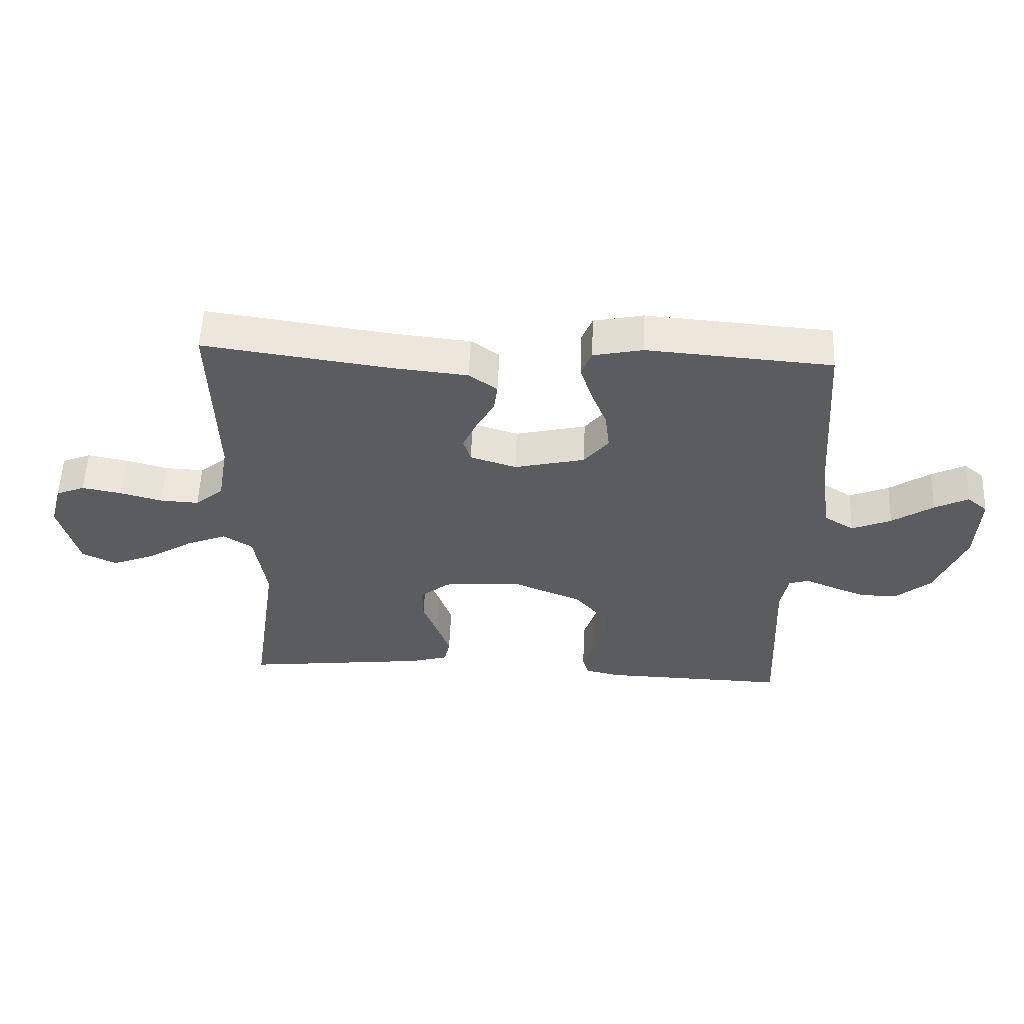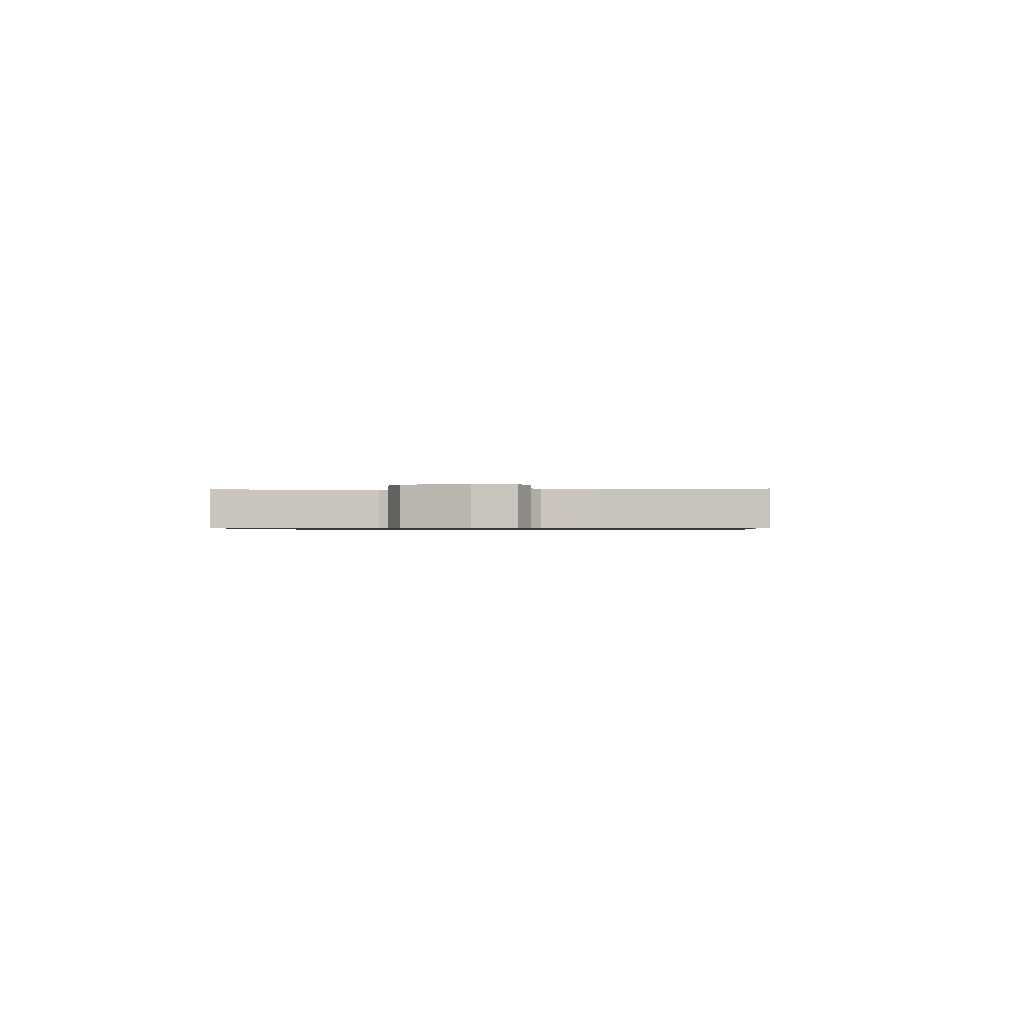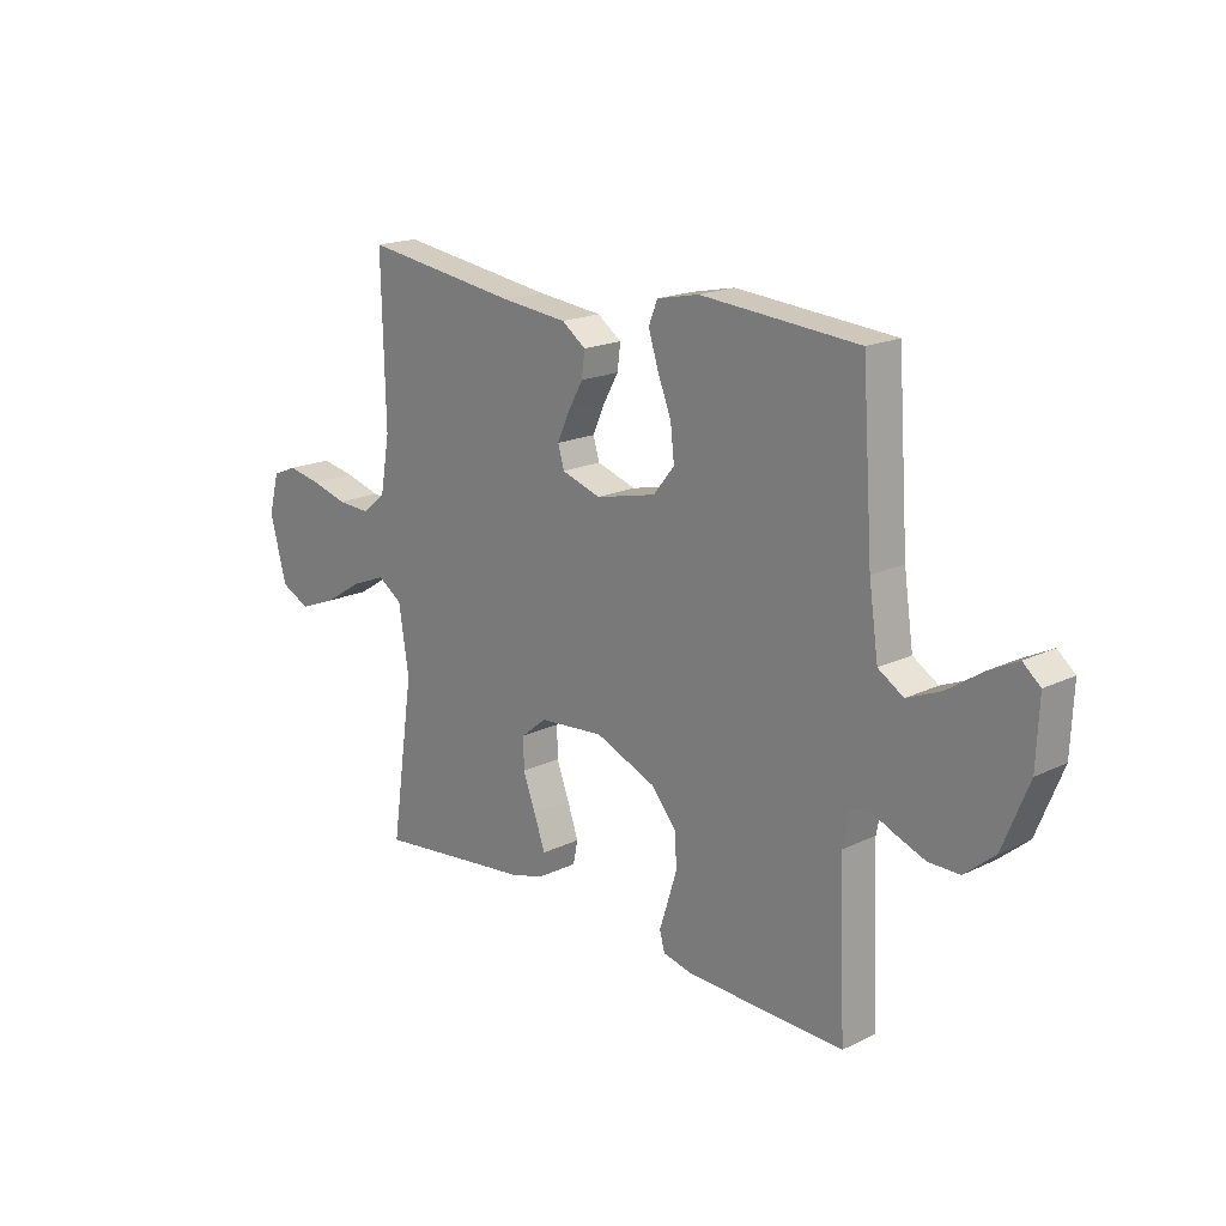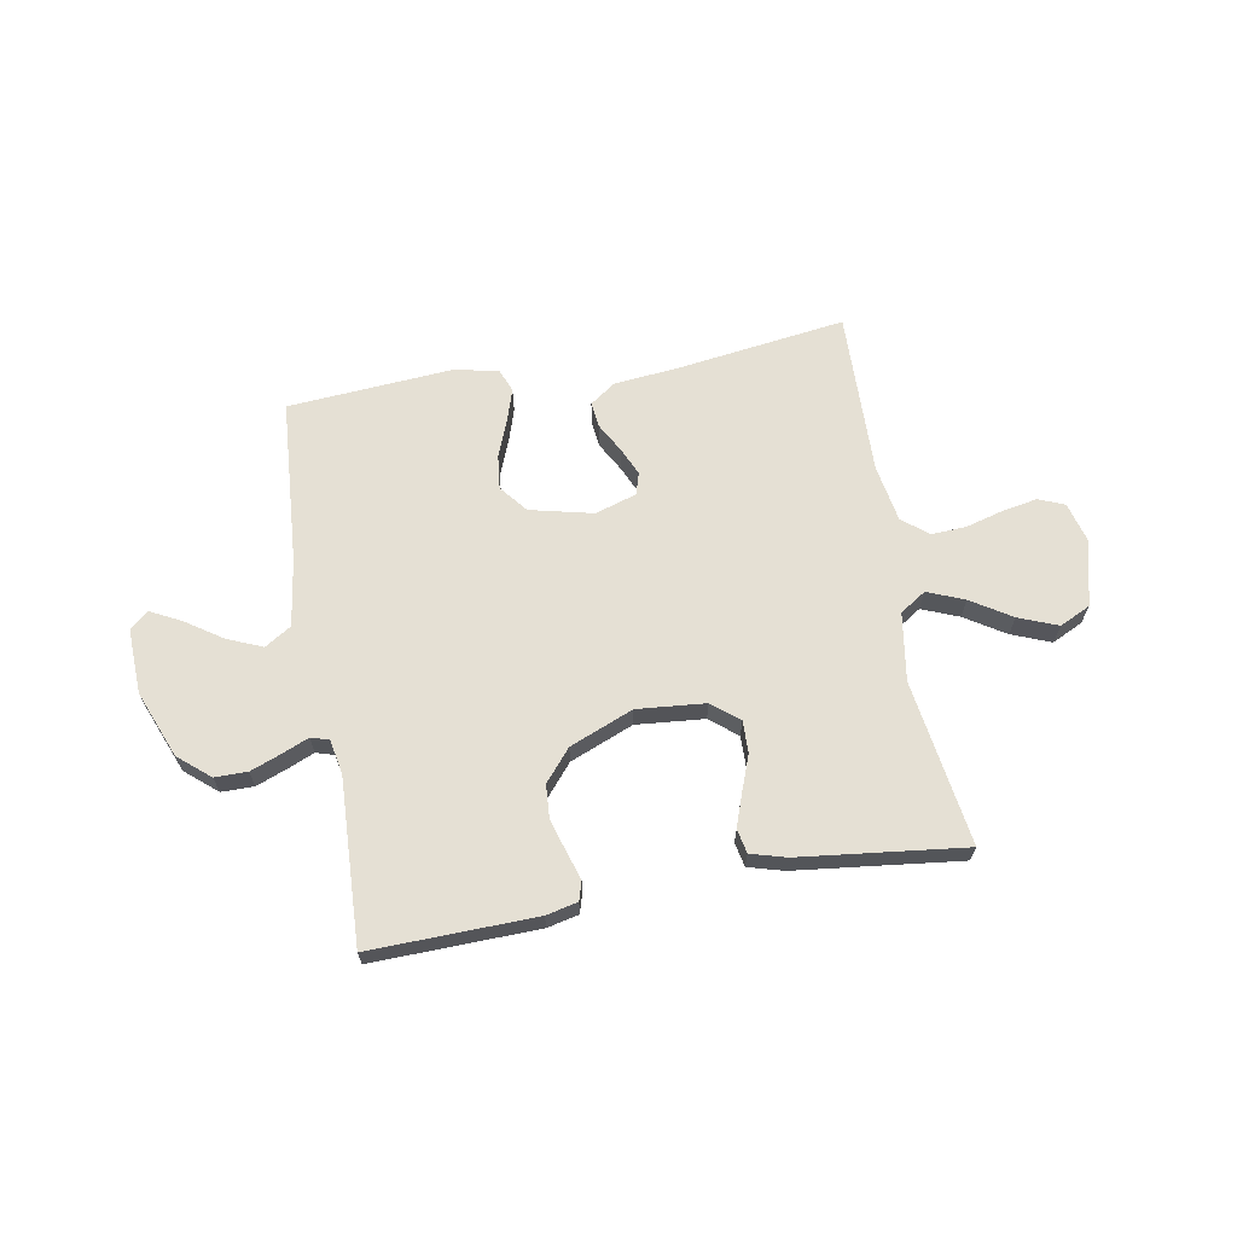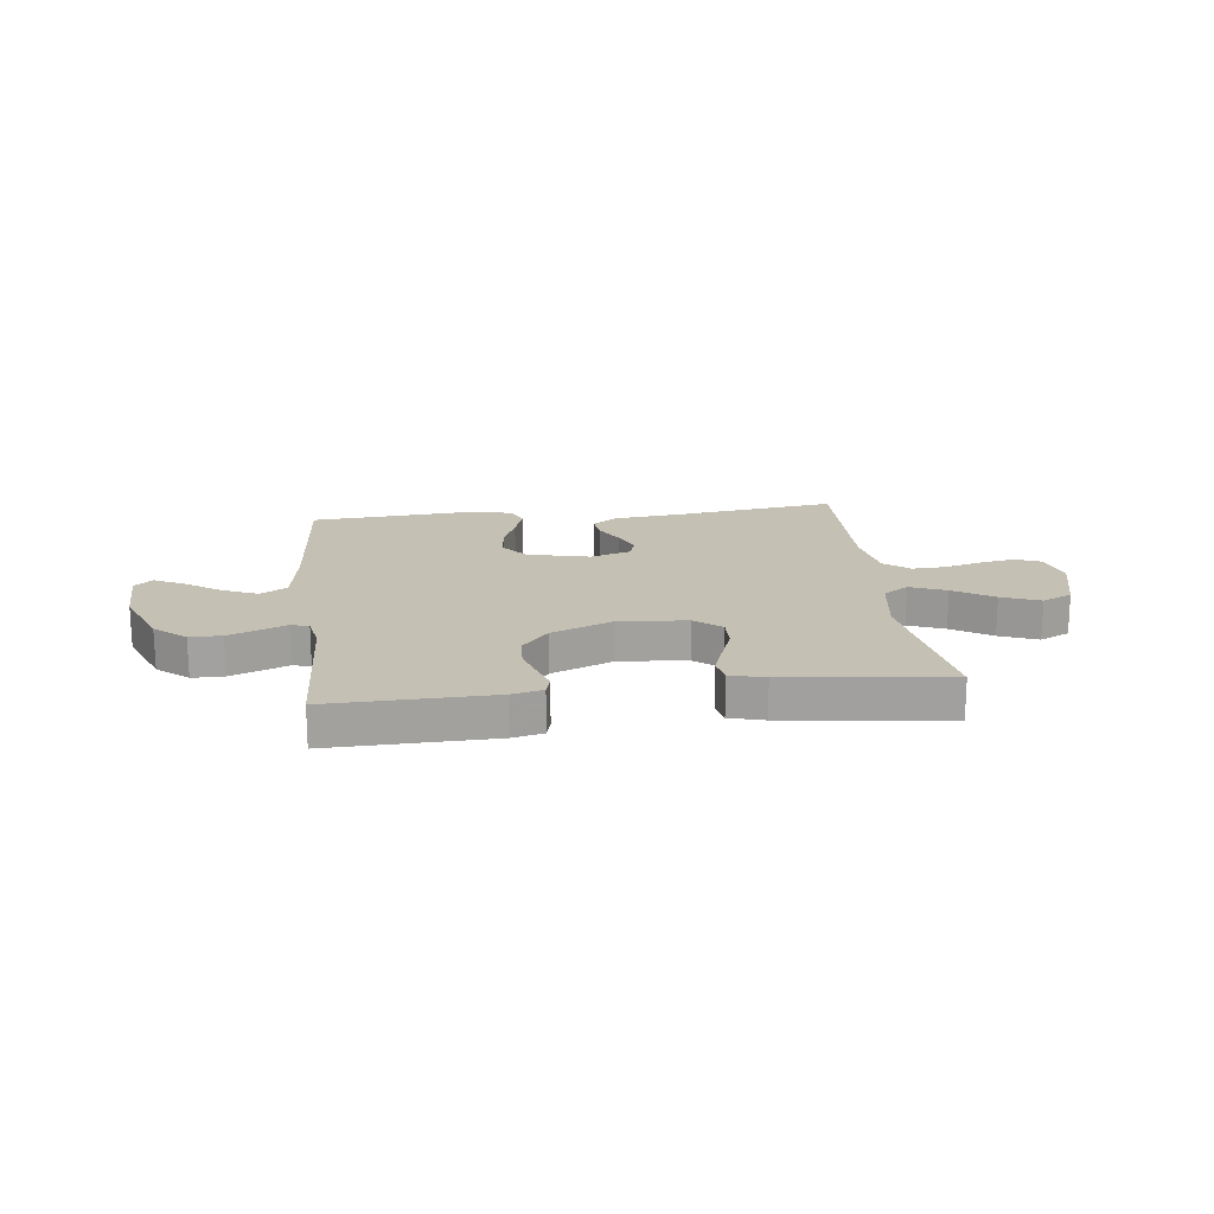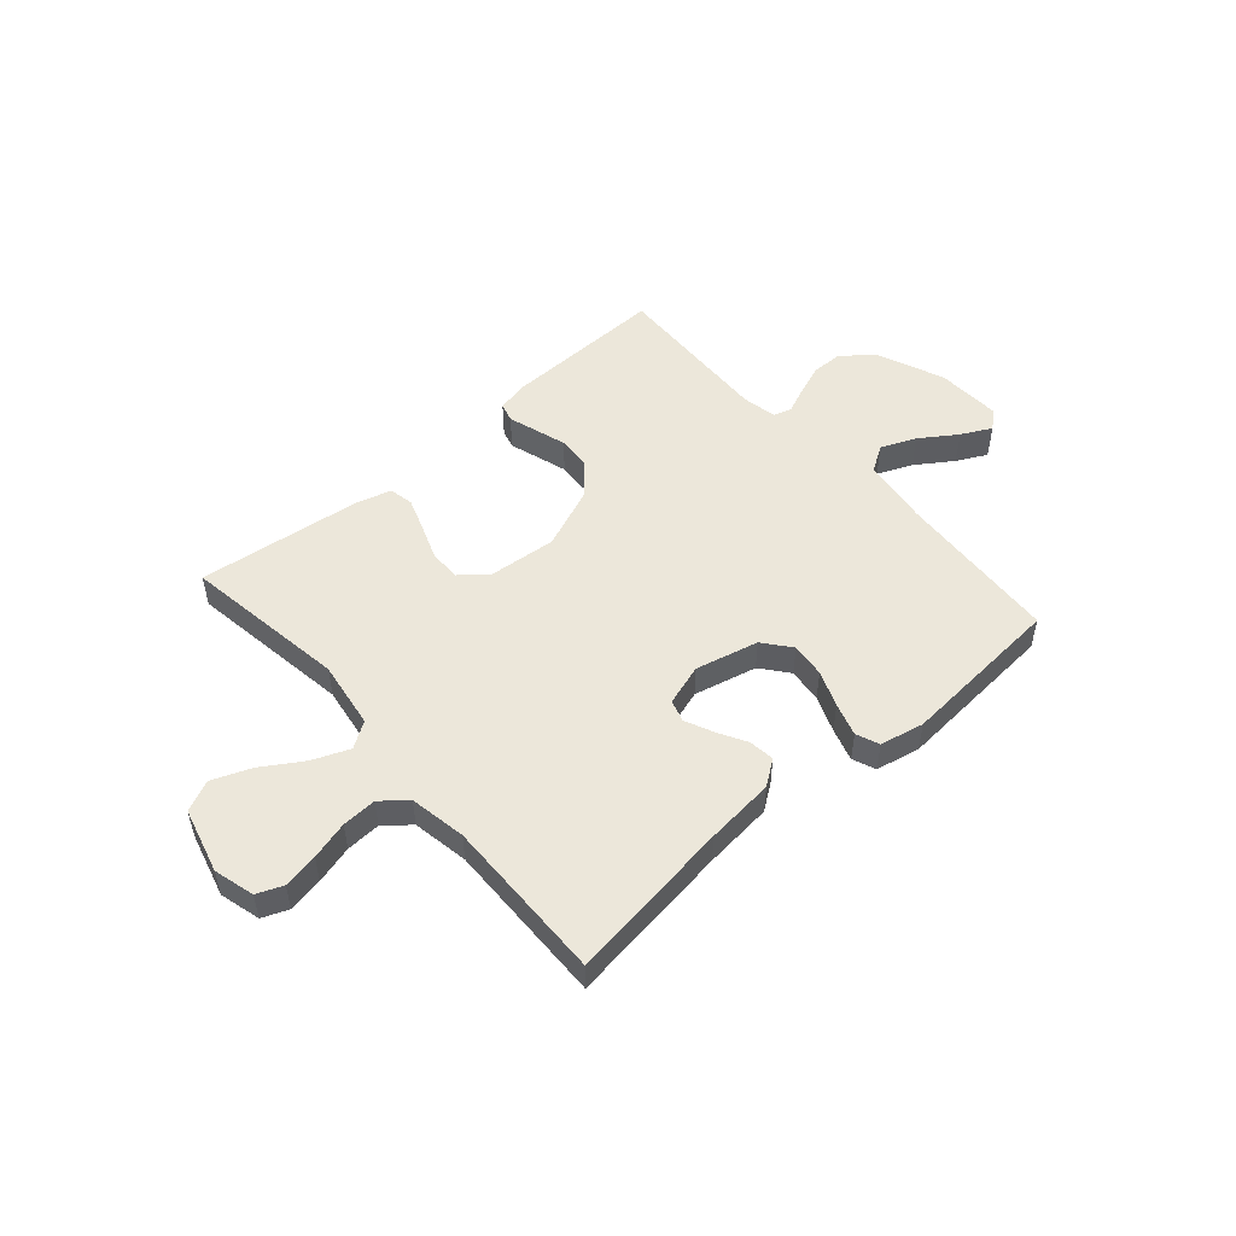
<metadata>
{"format":"obj","ext":"obj","renderer":"f3d","projection":"perspective","resolution":1024,"background":"white","views":[{"elev":55.7,"azim":2.3,"up":"+Z"},{"elev":-0.7,"azim":-86.2,"up":"+Y"},{"elev":18.4,"azim":47.0,"up":"+Z"},{"elev":65.7,"azim":170.0,"up":"+Y"},{"elev":18.2,"azim":173.3,"up":"+Y"},{"elev":51.1,"azim":-41.2,"up":"+Y"}]}
</metadata>
<code>
v -0.5 0.07 -0.5
v -0.456 0.07 -0.2
v -0.475 0.07 -0.076
v -0.522 0.07 -0.045
v -0.589 0.07 -0.072
v -0.662 0.07 -0.118
v -0.733 0.07 -0.146
v -0.789 0.07 -0.119
v -0.82 0.07 0
v -0.8 0.07 0.074
v -0.753 0.07 0.093
v -0.689 0.07 0.081
v -0.62 0.07 0.062
v -0.557 0.07 0.059
v -0.511 0.07 0.097
v -0.493 0.07 0.2
v -0.5 0.07 0.5
v -0.2 0.07 0.458
v -0.075 0.07 0.445
v -0.029 0.07 0.412
v -0.035 0.07 0.365
v -0.064 0.07 0.313
v -0.087 0.07 0.262
v -0.075 0.07 0.222
v 0 0.07 0.198
v 0.115 0.07 0.225
v 0.155 0.07 0.275
v 0.148 0.07 0.338
v 0.122 0.07 0.404
v 0.103 0.07 0.464
v 0.12 0.07 0.506
v 0.2 0.07 0.523
v 0.5 0.07 0.5
v 0.521 0.07 0.2
v 0.539 0.07 0.077
v 0.587 0.07 0.047
v 0.651 0.07 0.074
v 0.718 0.07 0.119
v 0.773 0.07 0.147
v 0.806 0.07 0.119
v 0.801 0.07 0
v 0.752 0.07 -0.121
v 0.695 0.07 -0.169
v 0.636 0.07 -0.169
v 0.579 0.07 -0.147
v 0.532 0.07 -0.127
v 0.499 0.07 -0.137
v 0.487 0.07 -0.2
v 0.5 0.07 -0.5
v 0.2 0.07 -0.492
v 0.143 0.07 -0.479
v 0.133 0.07 -0.444
v 0.149 0.07 -0.394
v 0.167 0.07 -0.335
v 0.163 0.07 -0.274
v 0.115 0.07 -0.217
v 0 0.07 -0.17
v -0.124 0.07 -0.181
v -0.173 0.07 -0.221
v -0.172 0.07 -0.279
v -0.148 0.07 -0.343
v -0.127 0.07 -0.403
v -0.136 0.07 -0.447
v -0.2 0.07 -0.465
v -0.5 0 -0.5
v -0.456 0 -0.2
v -0.475 0 -0.076
v -0.522 0 -0.045
v -0.589 0 -0.072
v -0.662 0 -0.118
v -0.733 0 -0.146
v -0.789 0 -0.119
v -0.82 0 0
v -0.8 0 0.074
v -0.753 0 0.093
v -0.689 0 0.081
v -0.62 0 0.062
v -0.557 0 0.059
v -0.511 0 0.097
v -0.493 0 0.2
v -0.5 0 0.5
v -0.2 0 0.458
v -0.075 0 0.445
v -0.029 0 0.412
v -0.035 0 0.365
v -0.064 0 0.313
v -0.087 0 0.262
v -0.075 0 0.222
v 0 0 0.198
v 0.115 0 0.225
v 0.155 0 0.275
v 0.148 0 0.338
v 0.122 0 0.404
v 0.103 0 0.464
v 0.12 0 0.506
v 0.2 0 0.523
v 0.5 0 0.5
v 0.521 0 0.2
v 0.539 0 0.077
v 0.587 0 0.047
v 0.651 0 0.074
v 0.718 0 0.119
v 0.773 0 0.147
v 0.806 0 0.119
v 0.801 0 0
v 0.752 0 -0.121
v 0.695 0 -0.169
v 0.636 0 -0.169
v 0.579 0 -0.147
v 0.532 0 -0.127
v 0.499 0 -0.137
v 0.487 0 -0.2
v 0.5 0 -0.5
v 0.2 0 -0.492
v 0.143 0 -0.479
v 0.133 0 -0.444
v 0.149 0 -0.394
v 0.167 0 -0.335
v 0.163 0 -0.274
v 0.115 0 -0.217
v 0 0 -0.17
v -0.124 0 -0.181
v -0.173 0 -0.221
v -0.172 0 -0.279
v -0.148 0 -0.343
v -0.127 0 -0.403
v -0.136 0 -0.447
v -0.2 0 -0.465
f 64 1 2
f 63 64 2
f 62 63 2
f 61 62 2
f 60 61 2
f 59 60 2 3
f 58 59 3 4
f 57 58 4
f 51 52 53
f 50 51 53
f 49 50 53
f 48 49 53
f 47 48 53 54
f 44 45 46
f 43 44 46
f 42 43 46
f 41 42 46
f 40 41 46
f 39 40 46
f 38 39 46
f 37 38 46
f 36 37 46 47
f 47 54 55
f 36 47 55
f 35 36 55
f 32 33 34
f 31 32 34
f 30 31 34
f 29 30 34
f 28 29 34
f 27 28 34 35
f 20 21 22
f 19 20 22
f 18 19 22
f 18 22 23
f 17 18 23
f 16 17 23
f 15 16 23 24
f 11 12 13
f 10 11 13
f 9 10 13
f 8 9 13
f 7 8 13
f 6 7 13
f 5 6 13
f 4 5 13 14
f 15 24 25
f 14 15 25
f 4 14 25
f 57 4 25
f 35 55 56
f 27 35 56
f 26 27 56
f 25 26 56 57
f 66 65 128
f 66 128 127
f 66 127 126
f 66 126 125
f 66 125 124
f 67 66 124 123
f 68 67 123 122
f 68 122 121
f 117 116 115
f 117 115 114
f 117 114 113
f 117 113 112
f 118 117 112 111
f 110 109 108
f 110 108 107
f 110 107 106
f 110 106 105
f 110 105 104
f 110 104 103
f 110 103 102
f 110 102 101
f 111 110 101 100
f 119 118 111
f 119 111 100
f 119 100 99
f 98 97 96
f 98 96 95
f 98 95 94
f 98 94 93
f 98 93 92
f 99 98 92 91
f 86 85 84
f 86 84 83
f 86 83 82
f 87 86 82
f 87 82 81
f 87 81 80
f 88 87 80 79
f 77 76 75
f 77 75 74
f 77 74 73
f 77 73 72
f 77 72 71
f 77 71 70
f 77 70 69
f 78 77 69 68
f 89 88 79
f 89 79 78
f 89 78 68
f 89 68 121
f 120 119 99
f 120 99 91
f 120 91 90
f 121 120 90 89
f 1 65 66 2
f 2 66 67 3
f 3 67 68 4
f 4 68 69 5
f 5 69 70 6
f 6 70 71 7
f 7 71 72 8
f 8 72 73 9
f 9 73 74 10
f 10 74 75 11
f 11 75 76 12
f 12 76 77 13
f 13 77 78 14
f 14 78 79 15
f 15 79 80 16
f 16 80 81 17
f 17 81 82 18
f 18 82 83 19
f 19 83 84 20
f 20 84 85 21
f 21 85 86 22
f 22 86 87 23
f 23 87 88 24
f 24 88 89 25
f 25 89 90 26
f 26 90 91 27
f 27 91 92 28
f 28 92 93 29
f 29 93 94 30
f 30 94 95 31
f 31 95 96 32
f 32 96 97 33
f 33 97 98 34
f 34 98 99 35
f 35 99 100 36
f 36 100 101 37
f 37 101 102 38
f 38 102 103 39
f 39 103 104 40
f 40 104 105 41
f 41 105 106 42
f 42 106 107 43
f 43 107 108 44
f 44 108 109 45
f 45 109 110 46
f 46 110 111 47
f 47 111 112 48
f 48 112 113 49
f 49 113 114 50
f 50 114 115 51
f 51 115 116 52
f 52 116 117 53
f 53 117 118 54
f 54 118 119 55
f 55 119 120 56
f 56 120 121 57
f 57 121 122 58
f 58 122 123 59
f 59 123 124 60
f 60 124 125 61
f 61 125 126 62
f 62 126 127 63
f 63 127 128 64
f 64 128 65 1

</code>
